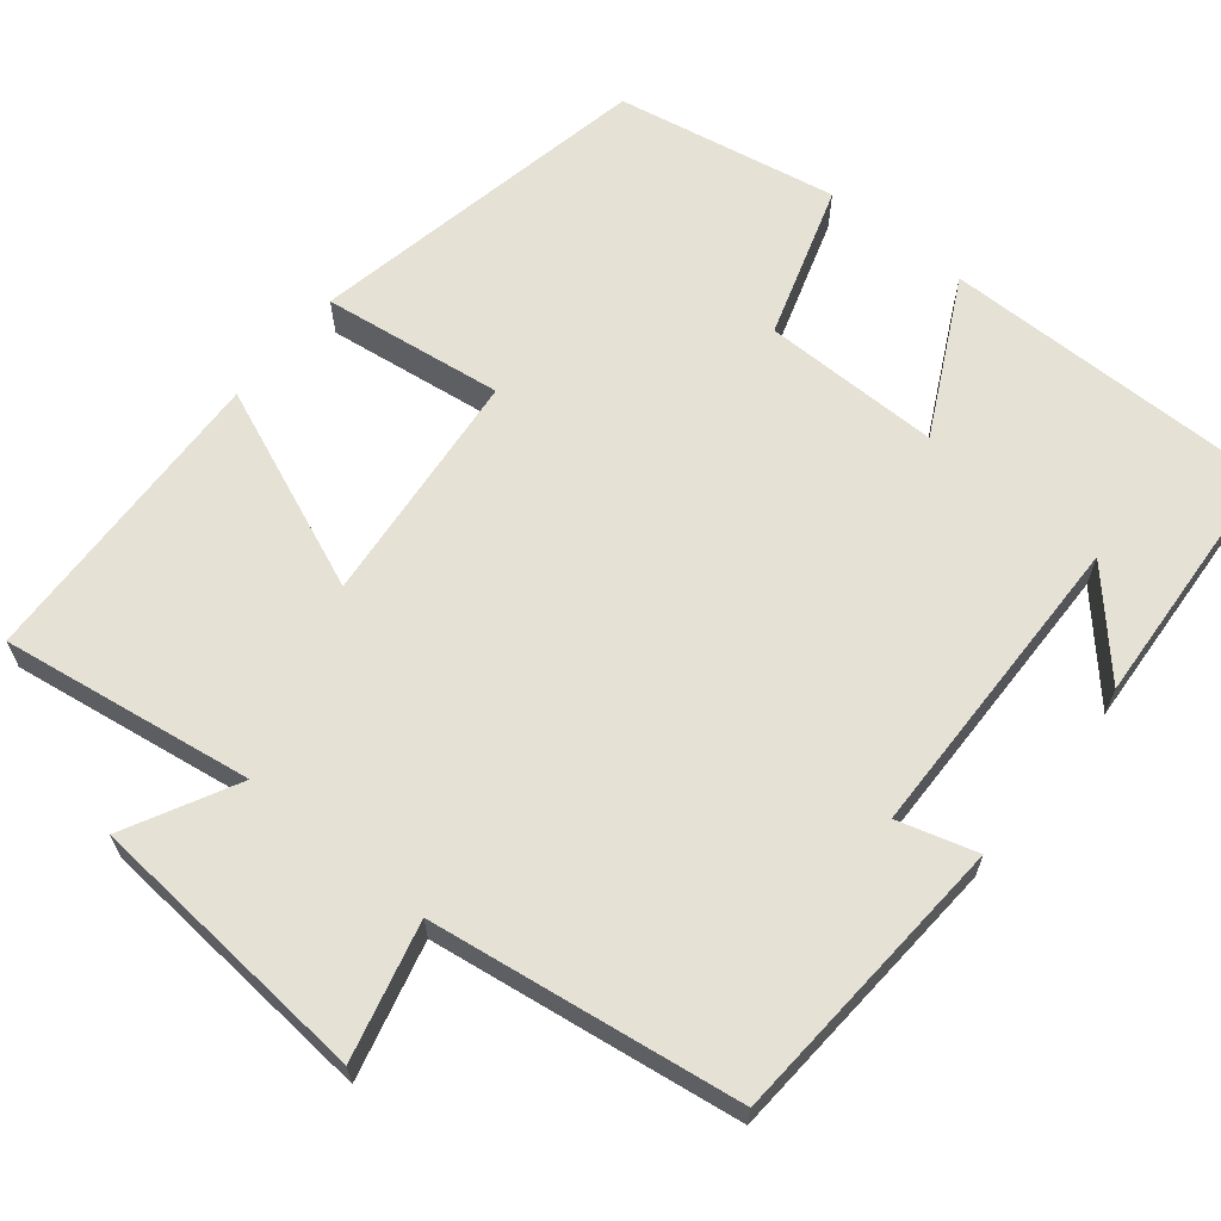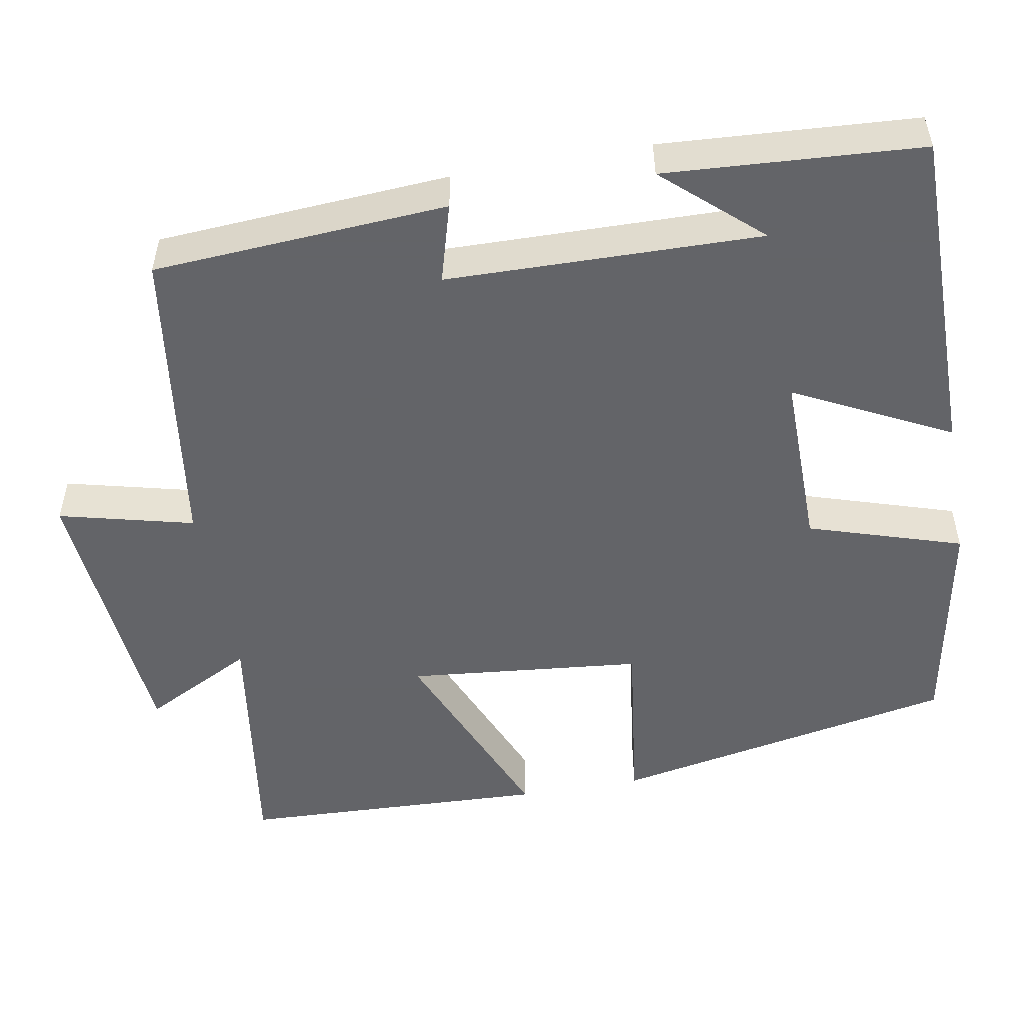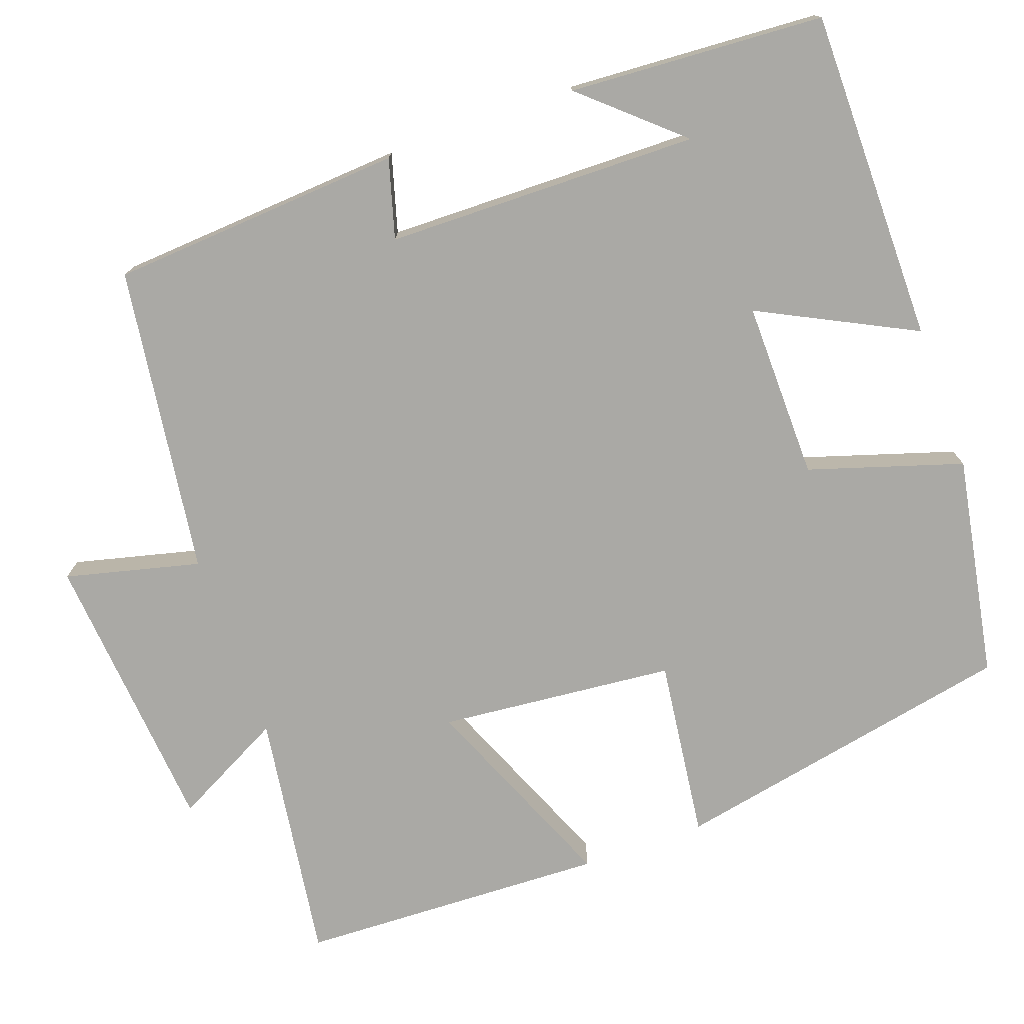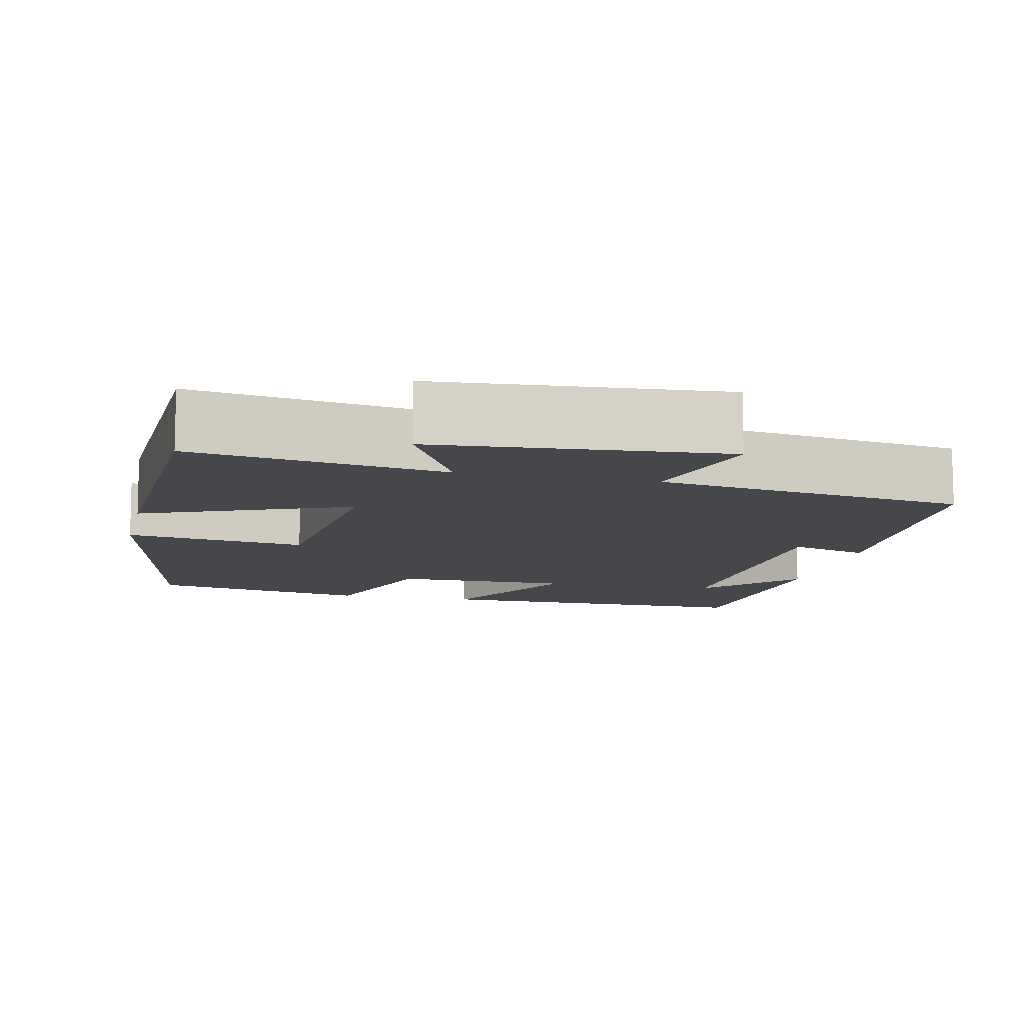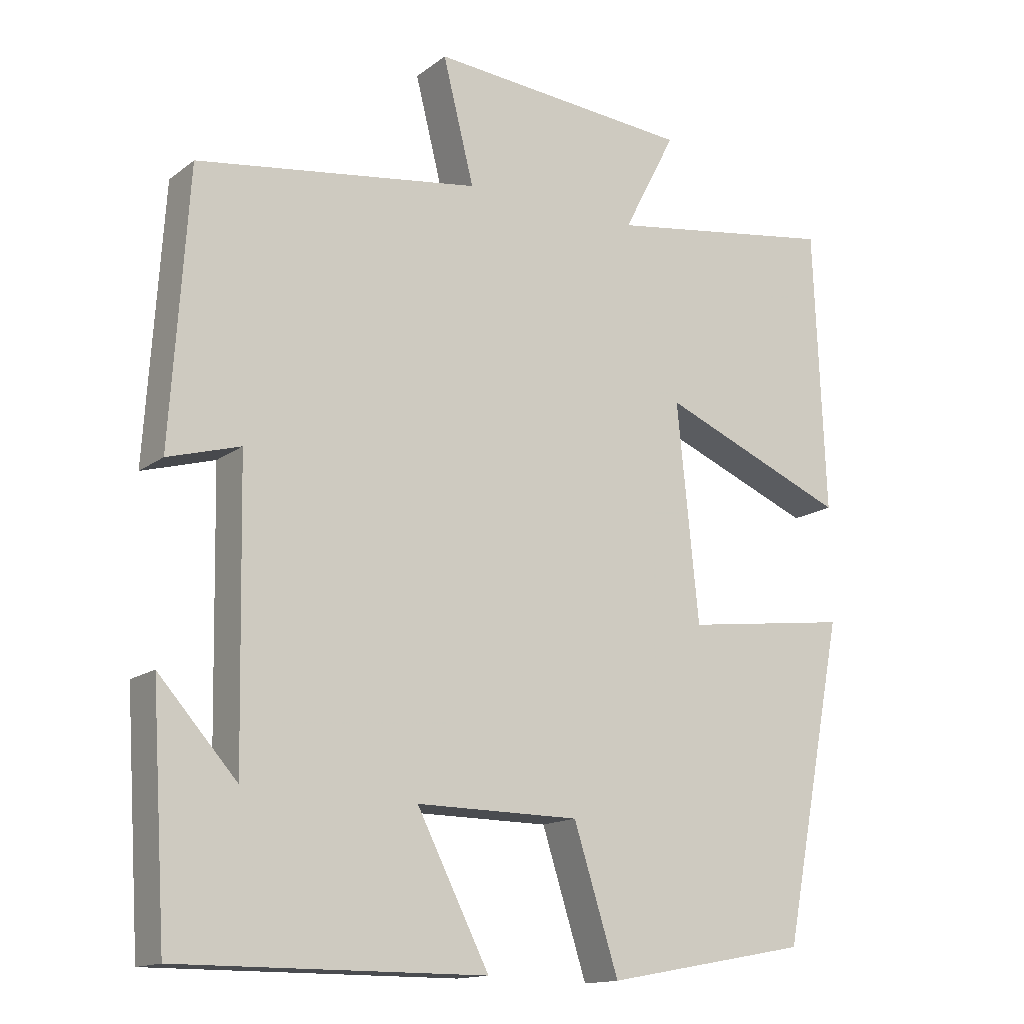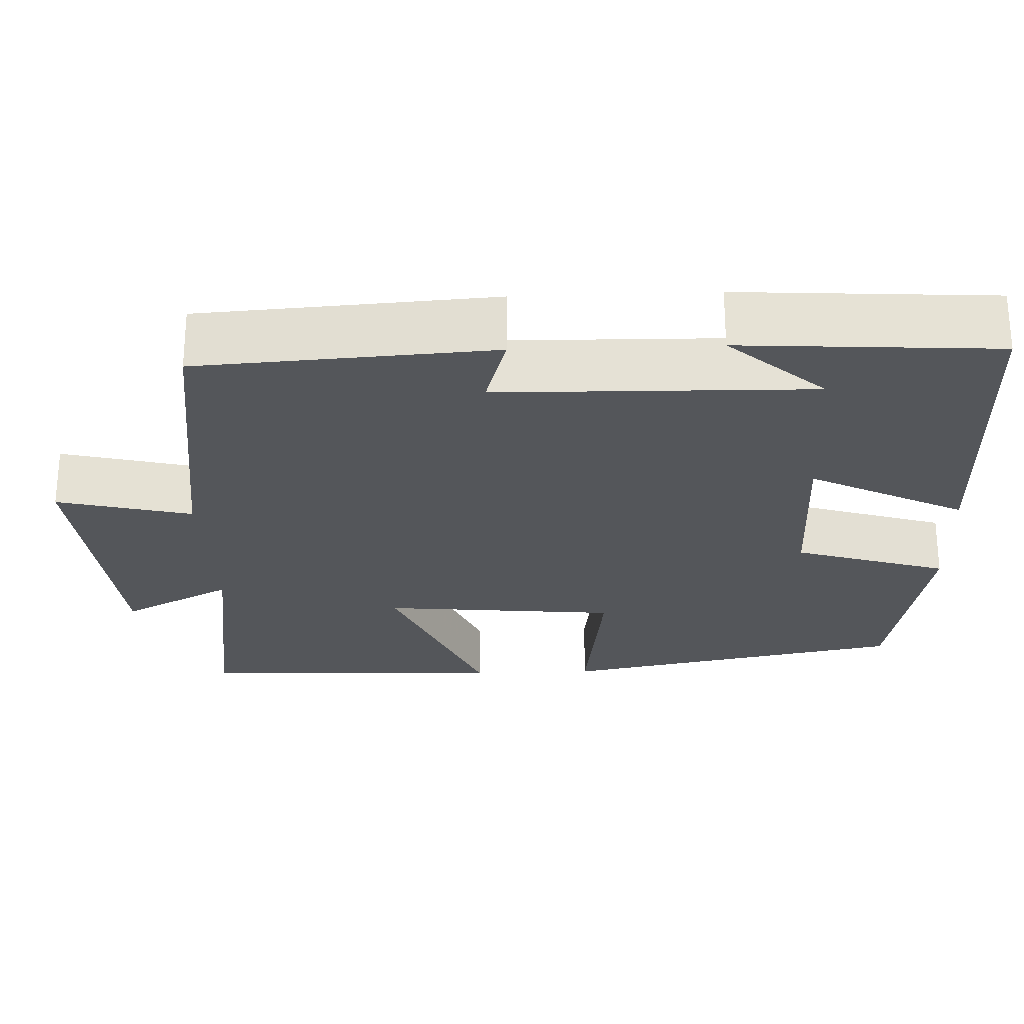
<metadata>
{"format":"obj","ext":"obj","renderer":"f3d","projection":"perspective","resolution":1024,"background":"white","views":[{"elev":64.4,"azim":39.1,"up":"+Y"},{"elev":-51.3,"azim":100.2,"up":"+Y"},{"elev":-75.3,"azim":109.9,"up":"+Y"},{"elev":-10.4,"azim":-12.9,"up":"+Y"},{"elev":-14.7,"azim":147.0,"up":"+Z"},{"elev":-25.5,"azim":92.3,"up":"+Y"}]}
</metadata>
<code>
v 0.476 0.07 0.444
v 0.5 0.07 0.071
v 0.4 0.07 0.1
v 0.392 0.07 -0.298
v 0.5 0.07 -0.177
v 0.479 0.07 -0.501
v 0.056 0.07 -0.5
v 0.156 0.07 -0.303
v -0.07 0.07 -0.305
v -0.132 0.07 -0.5
v -0.414 0.07 -0.448
v -0.5 0.07 -0.007
v -0.27 0.07 -0.037
v -0.24 0.07 0.263
v -0.5 0.07 0.155
v -0.484 0.07 0.548
v -0.164 0.07 0.5
v -0.237 0.07 0.641
v 0.127 0.07 0.671
v 0.084 0.07 0.5
v 0.476 0 0.444
v 0.5 0 0.071
v 0.4 0 0.1
v 0.392 0 -0.298
v 0.5 0 -0.177
v 0.479 0 -0.501
v 0.056 0 -0.5
v 0.156 0 -0.303
v -0.07 0 -0.305
v -0.132 0 -0.5
v -0.414 0 -0.448
v -0.5 0 -0.007
v -0.27 0 -0.037
v -0.24 0 0.263
v -0.5 0 0.155
v -0.484 0 0.548
v -0.164 0 0.5
v -0.237 0 0.641
v 0.127 0 0.671
v 0.084 0 0.5
f 17 18 19 20
f 17 20 1 2
f 14 15 16 17
f 13 14 17
f 10 11 12 13
f 9 10 13 17
f 8 9 17
f 6 7 8
f 4 5 6
f 4 6 8 17
f 17 2 3
f 3 4 17
f 40 39 38 37
f 22 21 40 37
f 37 36 35 34
f 37 34 33
f 33 32 31 30
f 37 33 30 29
f 37 29 28
f 28 27 26
f 26 25 24
f 37 28 26 24
f 23 22 37
f 37 24 23
f 1 21 22 2
f 2 22 23 3
f 3 23 24 4
f 4 24 25 5
f 5 25 26 6
f 6 26 27 7
f 7 27 28 8
f 8 28 29 9
f 9 29 30 10
f 10 30 31 11
f 11 31 32 12
f 12 32 33 13
f 13 33 34 14
f 14 34 35 15
f 15 35 36 16
f 16 36 37 17
f 17 37 38 18
f 18 38 39 19
f 19 39 40 20
f 20 40 21 1

</code>
